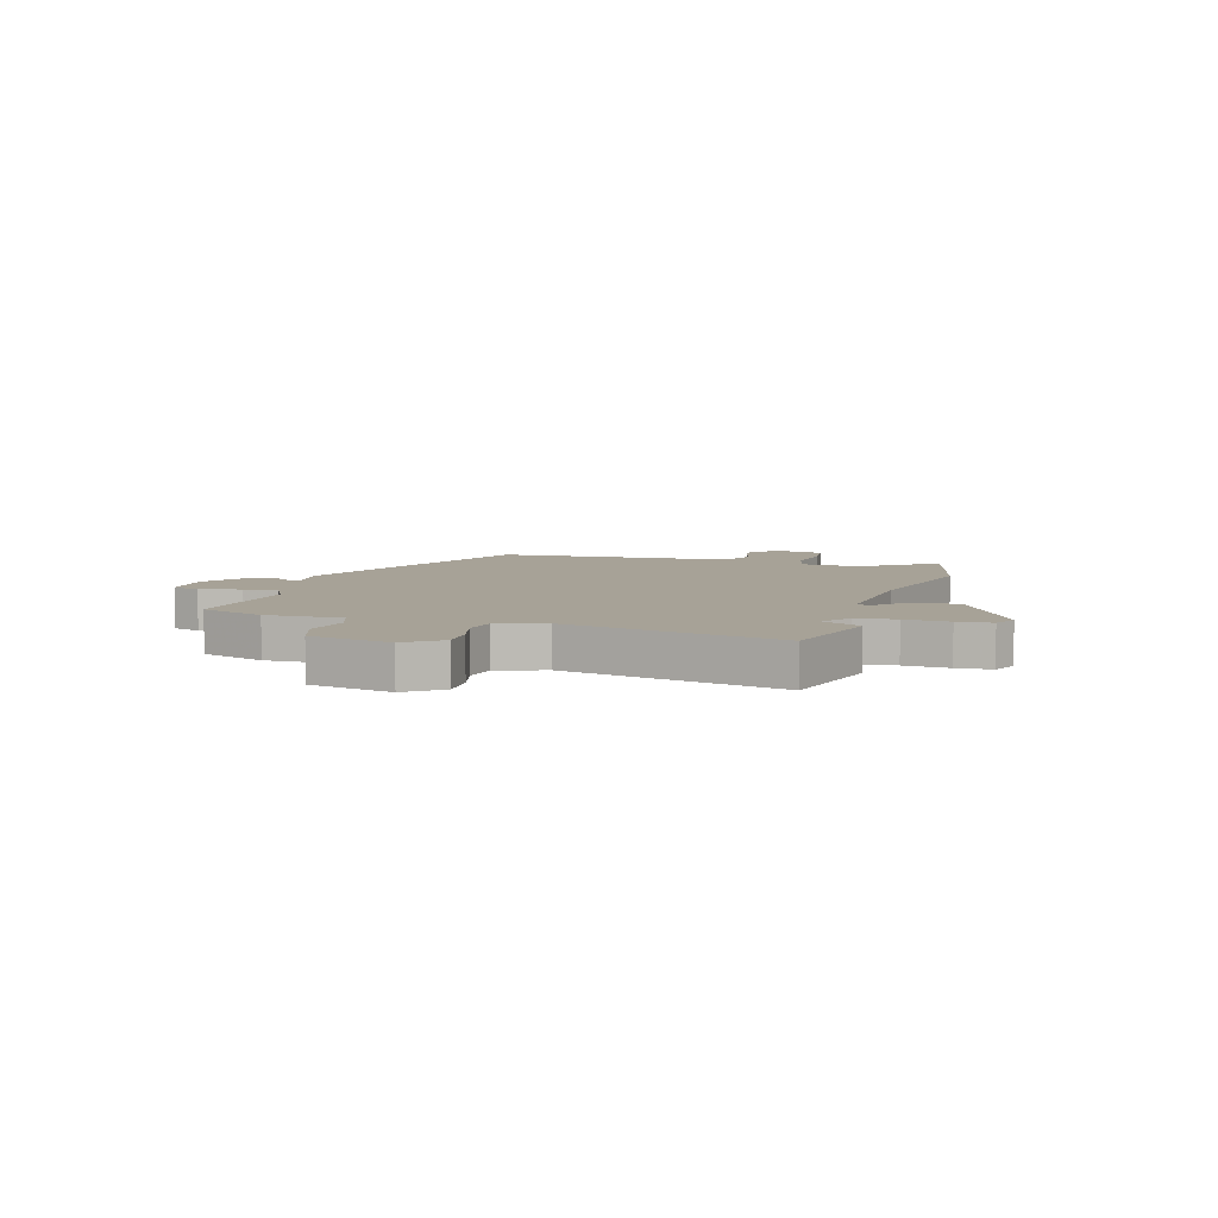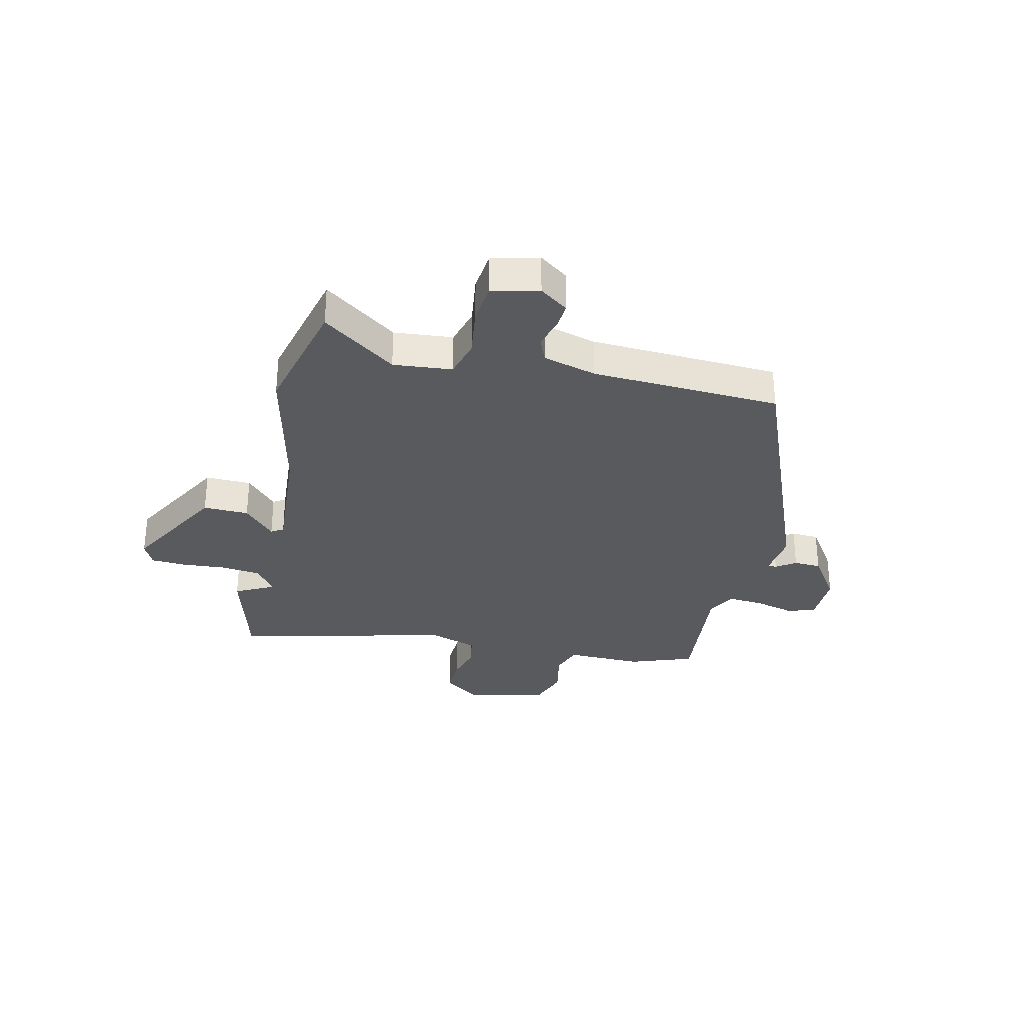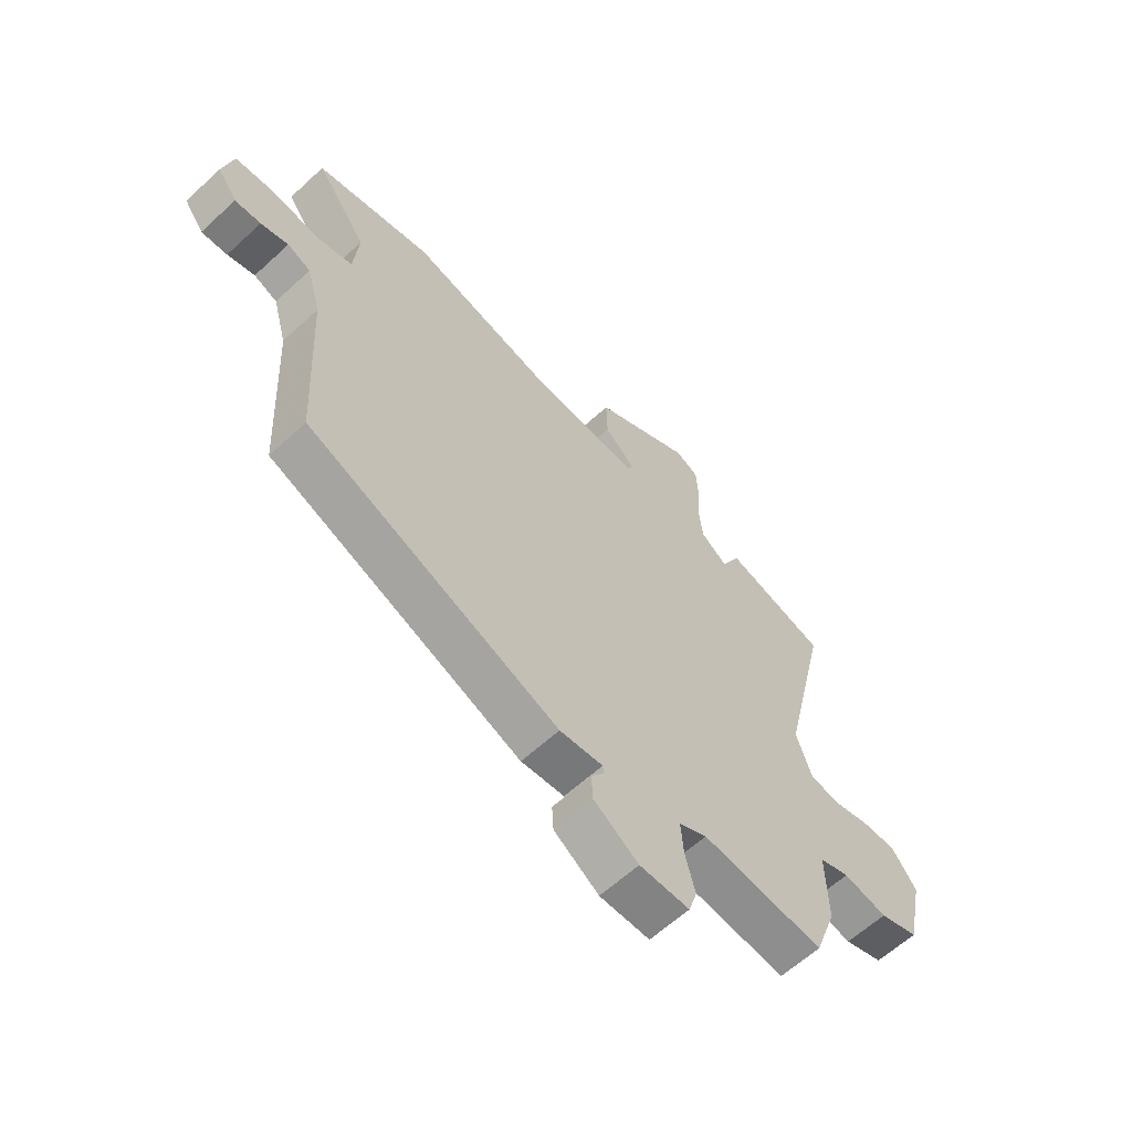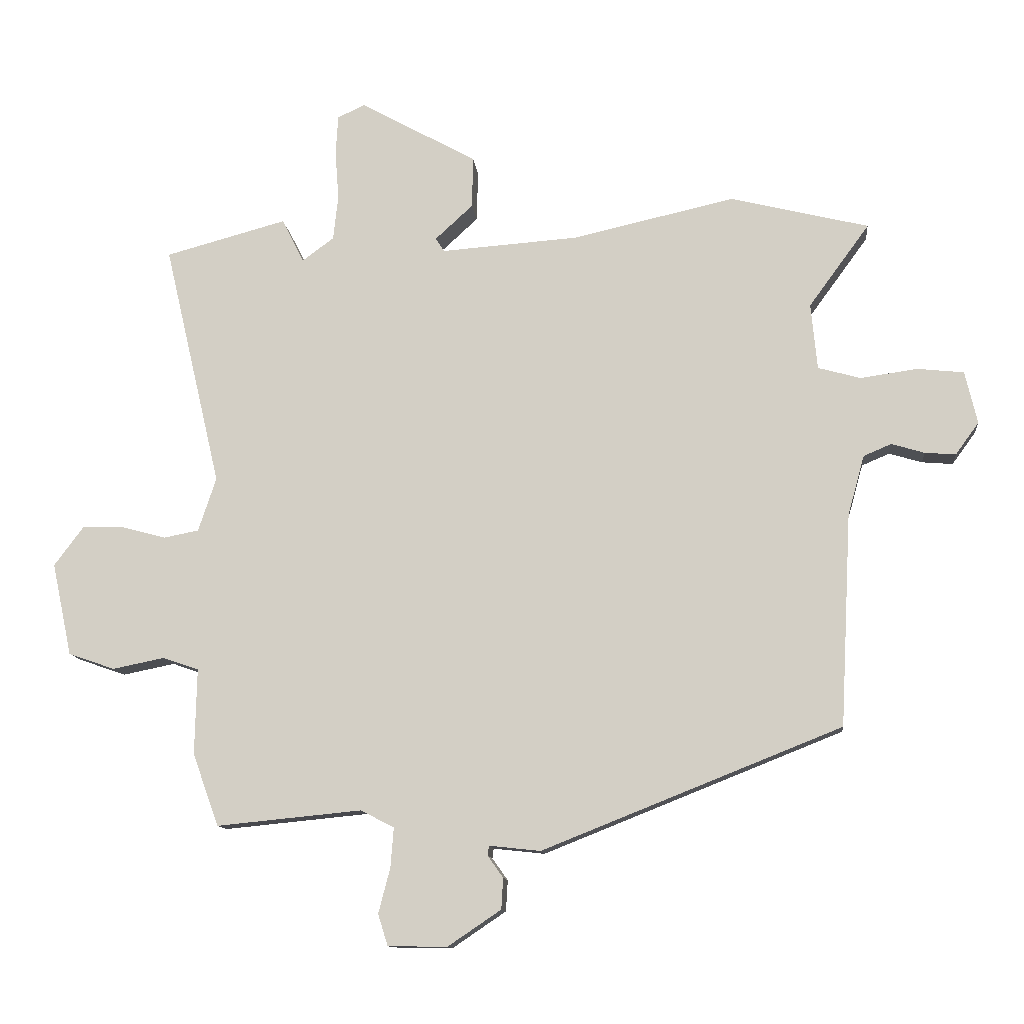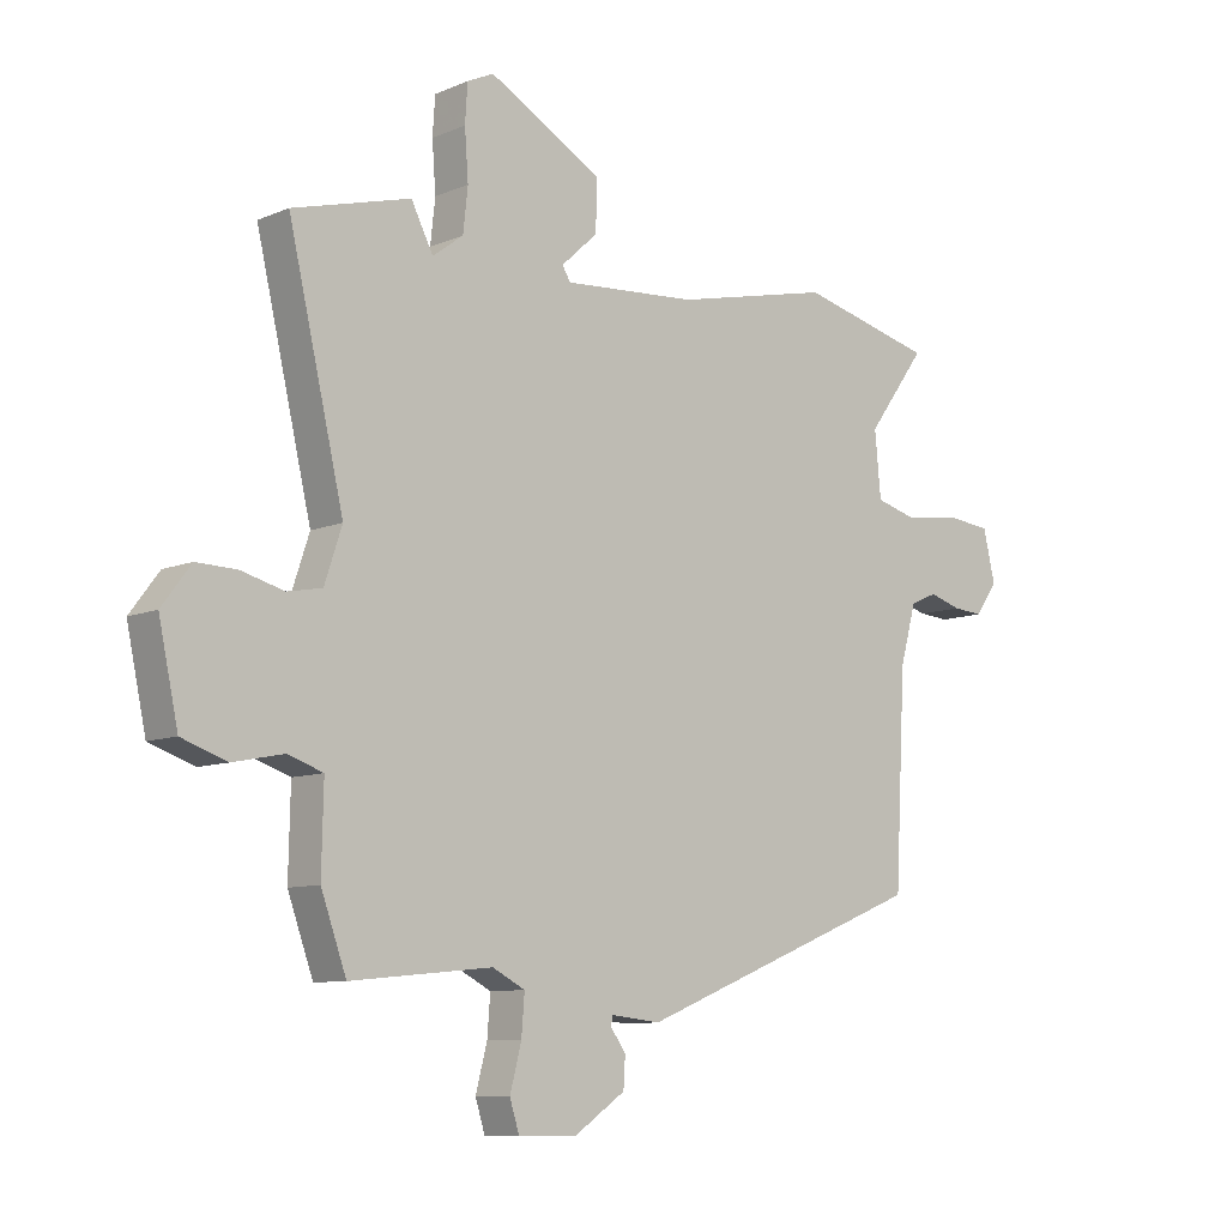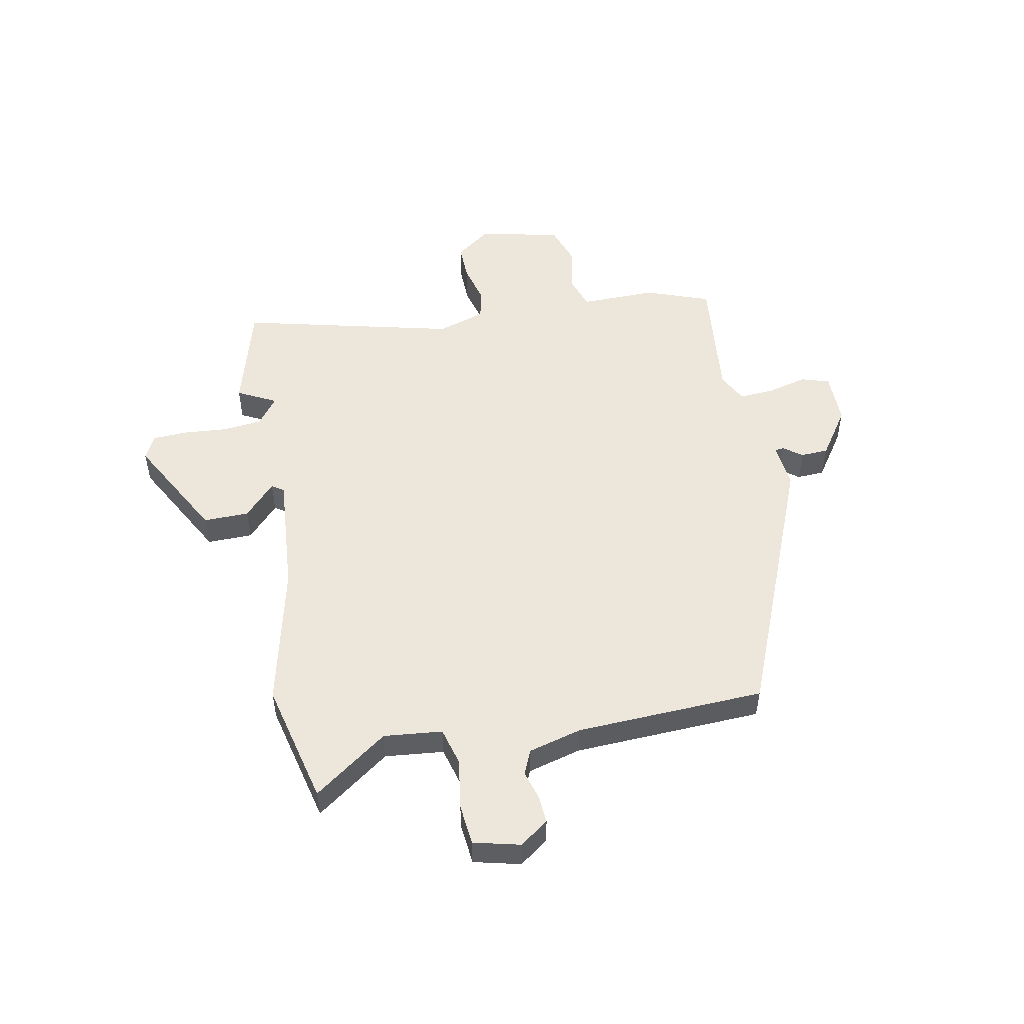
<metadata>
{"format":"obj","ext":"obj","renderer":"f3d","projection":"perspective","resolution":1024,"background":"white","views":[{"elev":6.6,"azim":-73.3,"up":"+Y"},{"elev":-31.1,"azim":77.1,"up":"+Y"},{"elev":-61.5,"azim":133.2,"up":"+Z"},{"elev":-11.7,"azim":5.9,"up":"+Z"},{"elev":-9.1,"azim":-42.0,"up":"+Z"},{"elev":51.4,"azim":79.5,"up":"+Y"}]}
</metadata>
<code>
v 0.349 0.07 0.537
v 0.573 0.07 0.482
v 0.475 0.07 0.348
v 0.485 0.07 0.241
v 0.554 0.07 0.222
v 0.646 0.07 0.235
v 0.721 0.07 0.227
v 0.741 0.07 0.142
v 0.703 0.07 0.09
v 0.653 0.07 0.094
v 0.6 0.07 0.11
v 0.555 0.07 0.091
v 0.528 0.07 -0.006
v 0.51 0.07 -0.35
v 0.026 0.07 -0.543
v -0.057 0.07 -0.534
v -0.059 0.07 -0.55
v -0.034 0.07 -0.585
v -0.037 0.07 -0.635
v -0.123 0.07 -0.693
v -0.219 0.07 -0.692
v -0.235 0.07 -0.641
v -0.216 0.07 -0.568
v -0.211 0.07 -0.504
v -0.265 0.07 -0.476
v -0.5 0.07 -0.499
v -0.542 0.07 -0.382
v -0.539 0.07 -0.243
v -0.597 0.07 -0.223
v -0.681 0.07 -0.24
v -0.756 0.07 -0.214
v -0.788 0.07 -0.064
v -0.74 0.07 0
v -0.673 0.07 -0.002
v -0.602 0.07 -0.021
v -0.545 0.07 -0.01
v -0.516 0.07 0.077
v -0.608 0.07 0.471
v -0.412 0.07 0.524
v -0.376 0.07 0.453
v -0.325 0.07 0.491
v -0.317 0.07 0.563
v -0.323 0.07 0.644
v -0.319 0.07 0.707
v -0.275 0.07 0.728
v -0.086 0.07 0.623
v -0.088 0.07 0.54
v -0.149 0.07 0.484
v -0.135 0.07 0.462
v 0.087 0.07 0.478
v 0.349 0 0.537
v 0.573 0 0.482
v 0.475 0 0.348
v 0.485 0 0.241
v 0.554 0 0.222
v 0.646 0 0.235
v 0.721 0 0.227
v 0.741 0 0.142
v 0.703 0 0.09
v 0.653 0 0.094
v 0.6 0 0.11
v 0.555 0 0.091
v 0.528 0 -0.006
v 0.51 0 -0.35
v 0.026 0 -0.543
v -0.057 0 -0.534
v -0.059 0 -0.55
v -0.034 0 -0.585
v -0.037 0 -0.635
v -0.123 0 -0.693
v -0.219 0 -0.692
v -0.235 0 -0.641
v -0.216 0 -0.568
v -0.211 0 -0.504
v -0.265 0 -0.476
v -0.5 0 -0.499
v -0.542 0 -0.382
v -0.539 0 -0.243
v -0.597 0 -0.223
v -0.681 0 -0.24
v -0.756 0 -0.214
v -0.788 0 -0.064
v -0.74 0 0
v -0.673 0 -0.002
v -0.602 0 -0.021
v -0.545 0 -0.01
v -0.516 0 0.077
v -0.608 0 0.471
v -0.412 0 0.524
v -0.376 0 0.453
v -0.325 0 0.491
v -0.317 0 0.563
v -0.323 0 0.644
v -0.319 0 0.707
v -0.275 0 0.728
v -0.086 0 0.623
v -0.088 0 0.54
v -0.149 0 0.484
v -0.135 0 0.462
v 0.087 0 0.478
f 46 47 48
f 45 46 48
f 44 45 48
f 43 44 48
f 42 43 48
f 41 42 48 49
f 40 41 49
f 37 38 39 40
f 36 37 40 49
f 33 34 35
f 32 33 35
f 31 32 35
f 30 31 35
f 29 30 35
f 28 29 35 36
f 25 26 27 28
f 36 49 50
f 28 36 50
f 25 28 50
f 24 25 50
f 21 22 23
f 20 21 23
f 19 20 23
f 18 19 23
f 17 18 23
f 16 17 23 24
f 24 50 1
f 16 24 1
f 15 16 1
f 14 15 1
f 13 14 1
f 9 10 11
f 8 9 11
f 7 8 11
f 6 7 11
f 5 6 11
f 4 5 11 12
f 1 2 3
f 1 3 4
f 13 1 4
f 4 12 13
f 98 97 96
f 98 96 95
f 98 95 94
f 98 94 93
f 98 93 92
f 99 98 92 91
f 99 91 90
f 90 89 88 87
f 99 90 87 86
f 85 84 83
f 85 83 82
f 85 82 81
f 85 81 80
f 85 80 79
f 86 85 79 78
f 78 77 76 75
f 100 99 86
f 100 86 78
f 100 78 75
f 100 75 74
f 73 72 71
f 73 71 70
f 73 70 69
f 73 69 68
f 73 68 67
f 74 73 67 66
f 51 100 74
f 51 74 66
f 51 66 65
f 51 65 64
f 51 64 63
f 61 60 59
f 61 59 58
f 61 58 57
f 61 57 56
f 61 56 55
f 62 61 55 54
f 53 52 51
f 54 53 51
f 54 51 63
f 63 62 54
f 1 51 52 2
f 2 52 53 3
f 3 53 54 4
f 4 54 55 5
f 5 55 56 6
f 6 56 57 7
f 7 57 58 8
f 8 58 59 9
f 9 59 60 10
f 10 60 61 11
f 11 61 62 12
f 12 62 63 13
f 13 63 64 14
f 14 64 65 15
f 15 65 66 16
f 16 66 67 17
f 17 67 68 18
f 18 68 69 19
f 19 69 70 20
f 20 70 71 21
f 21 71 72 22
f 22 72 73 23
f 23 73 74 24
f 24 74 75 25
f 25 75 76 26
f 26 76 77 27
f 27 77 78 28
f 28 78 79 29
f 29 79 80 30
f 30 80 81 31
f 31 81 82 32
f 32 82 83 33
f 33 83 84 34
f 34 84 85 35
f 35 85 86 36
f 36 86 87 37
f 37 87 88 38
f 38 88 89 39
f 39 89 90 40
f 40 90 91 41
f 41 91 92 42
f 42 92 93 43
f 43 93 94 44
f 44 94 95 45
f 45 95 96 46
f 46 96 97 47
f 47 97 98 48
f 48 98 99 49
f 49 99 100 50
f 50 100 51 1

</code>
